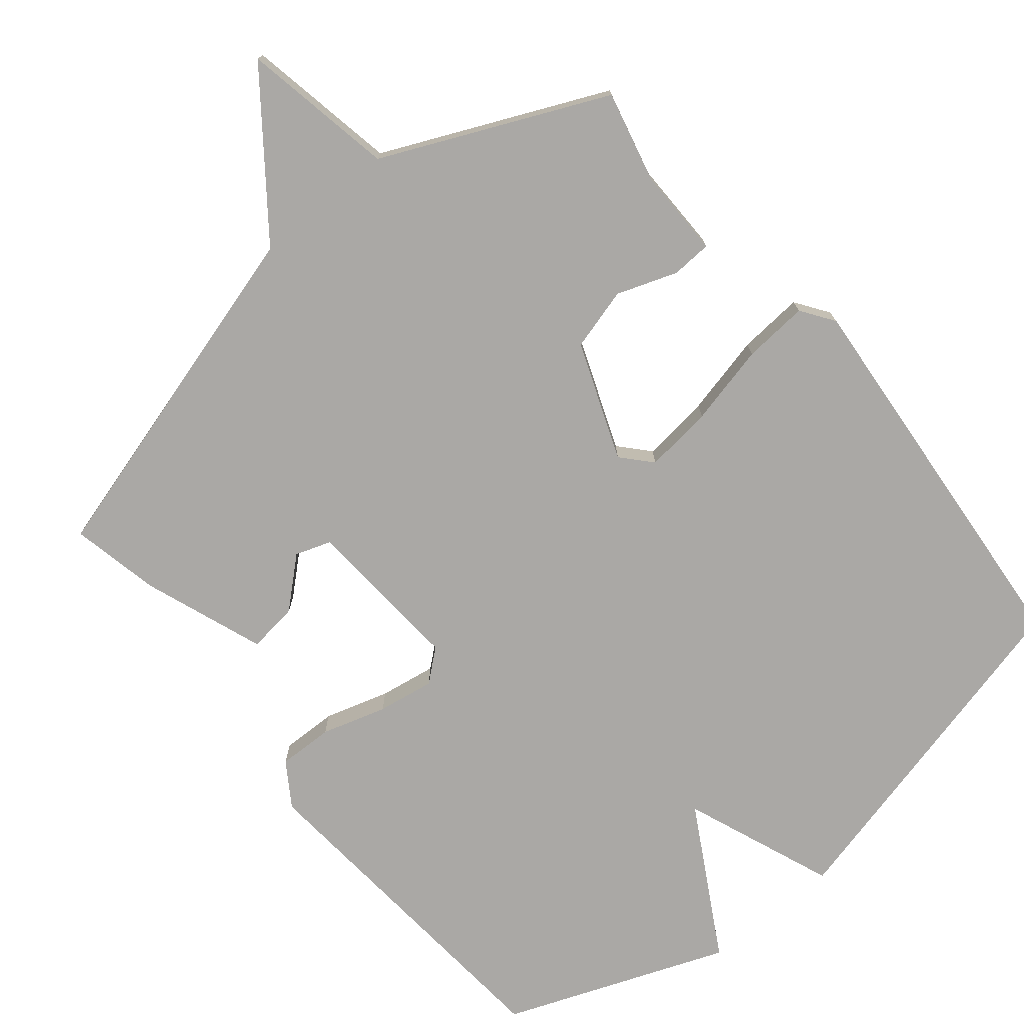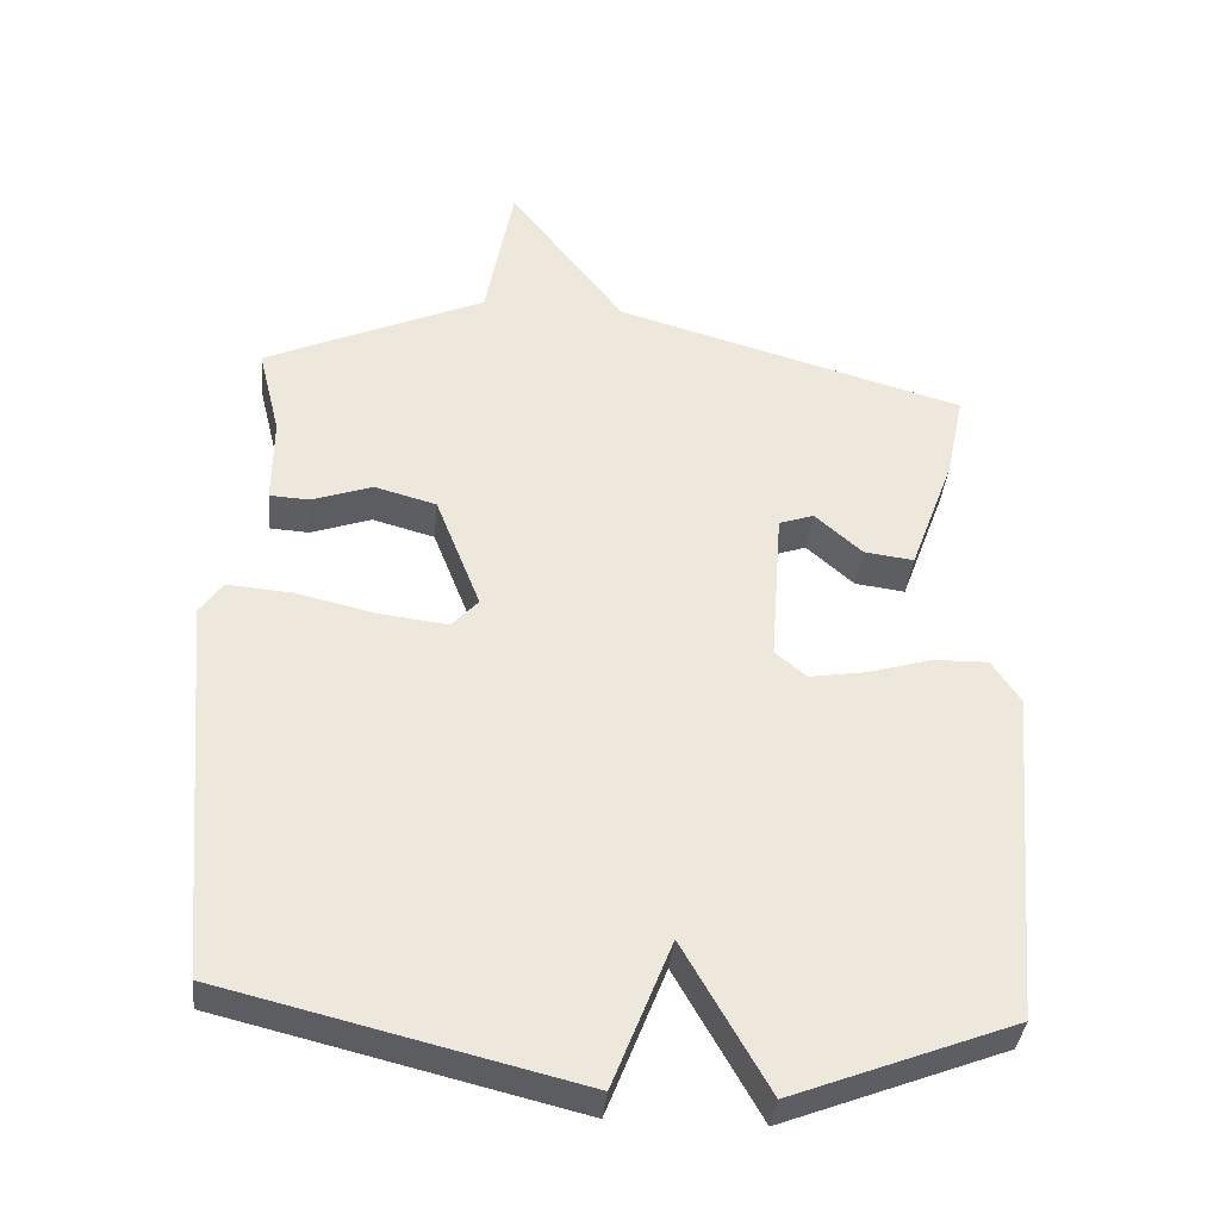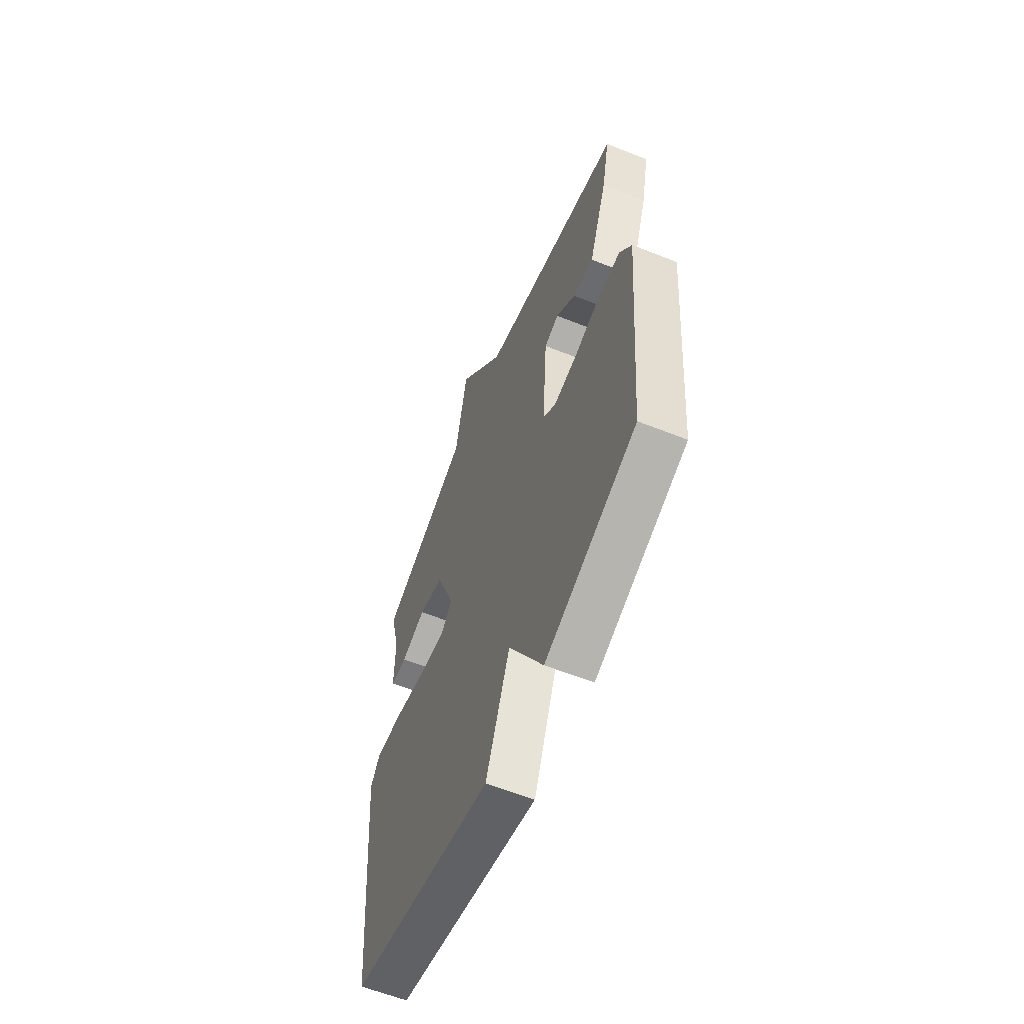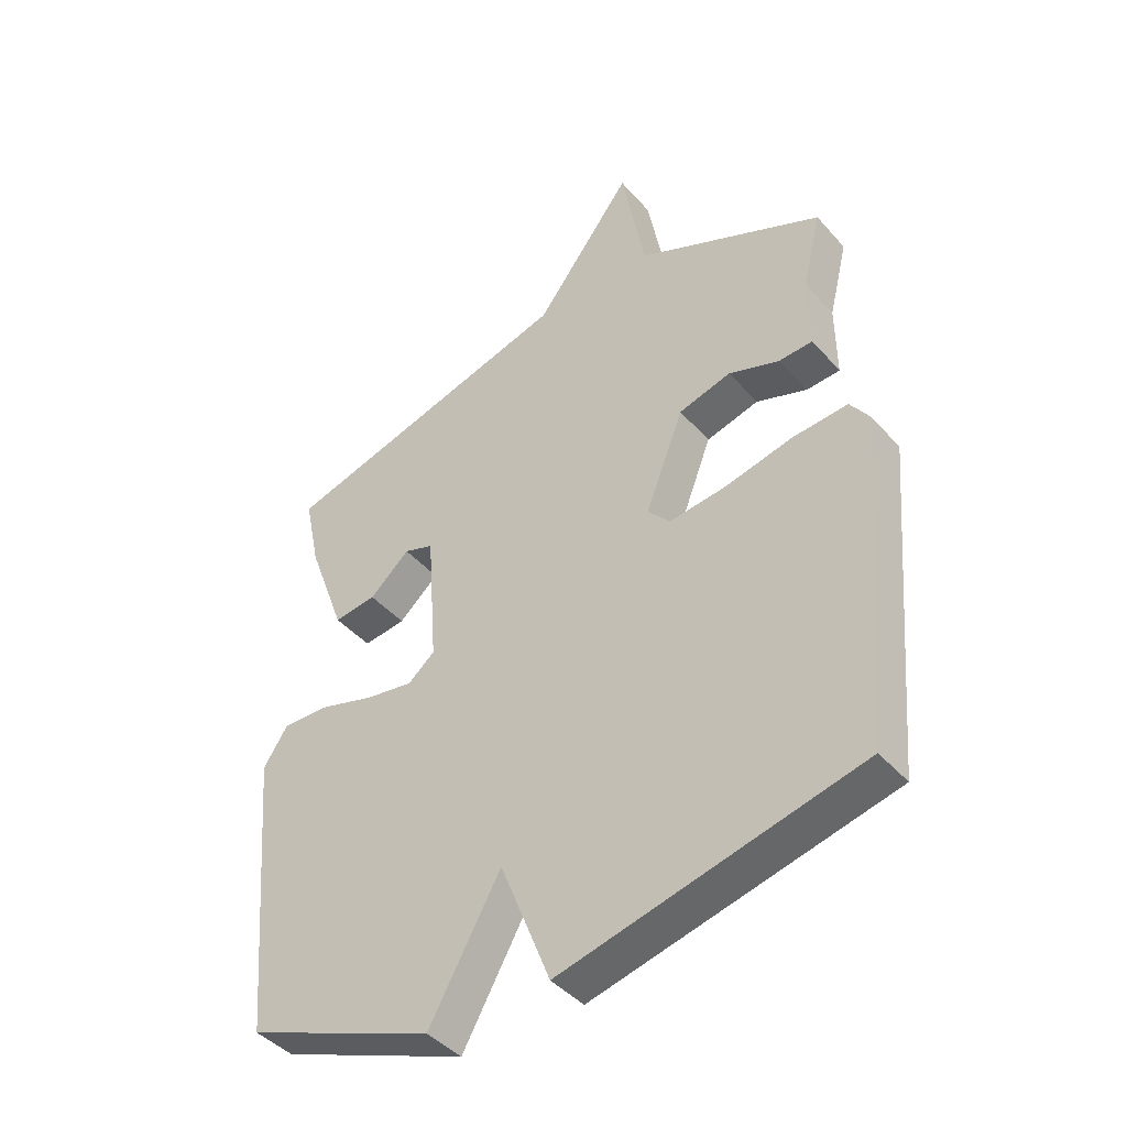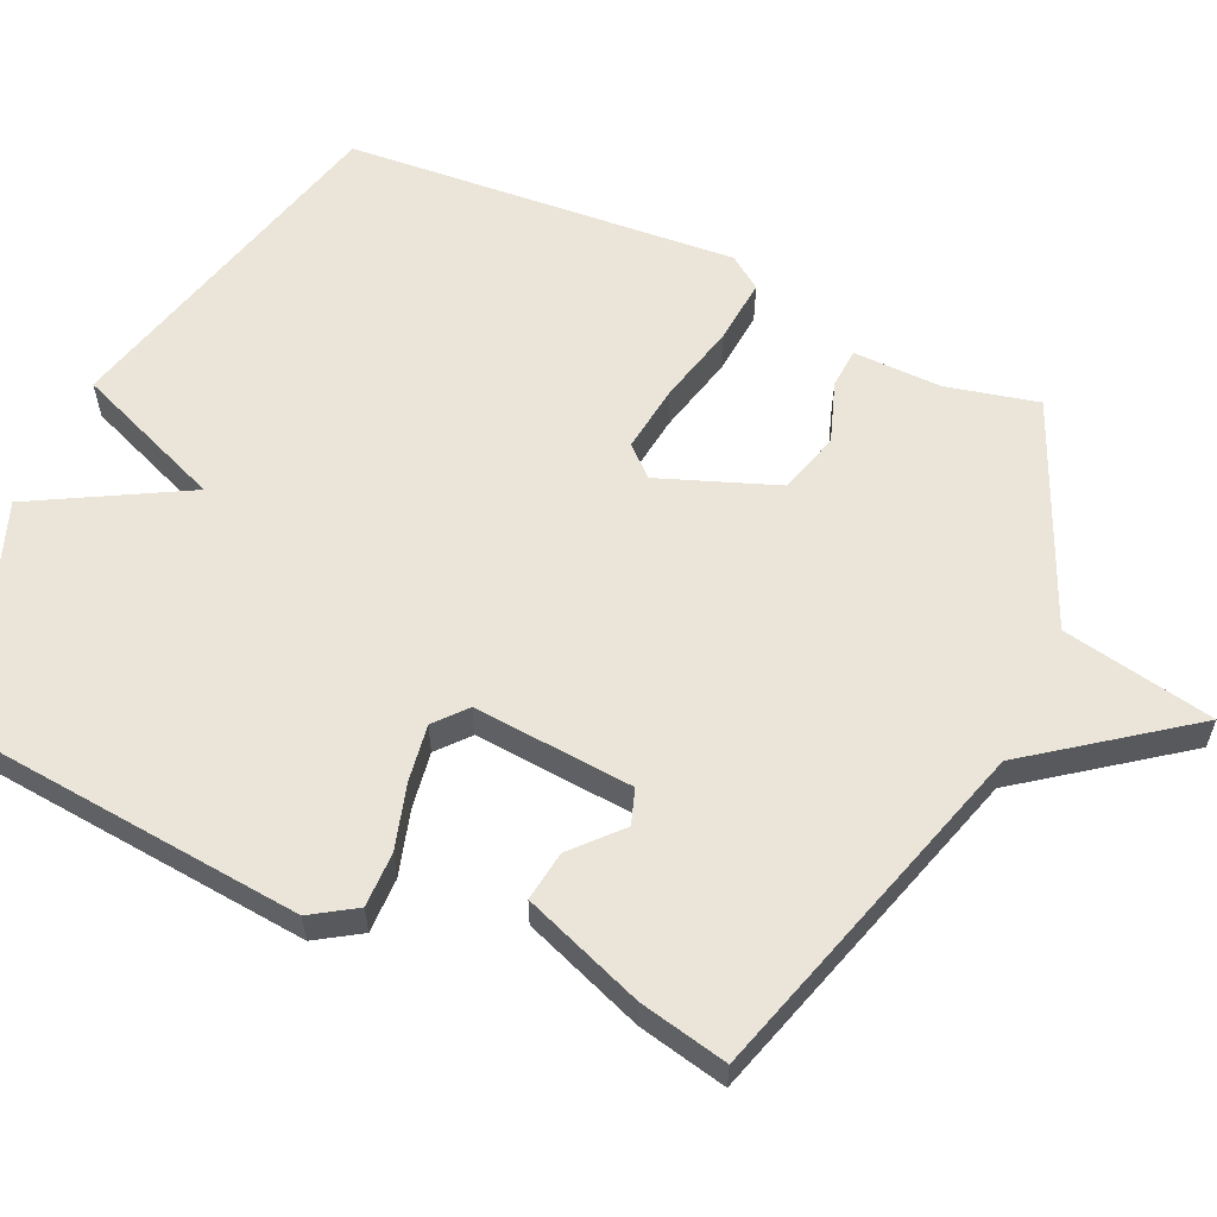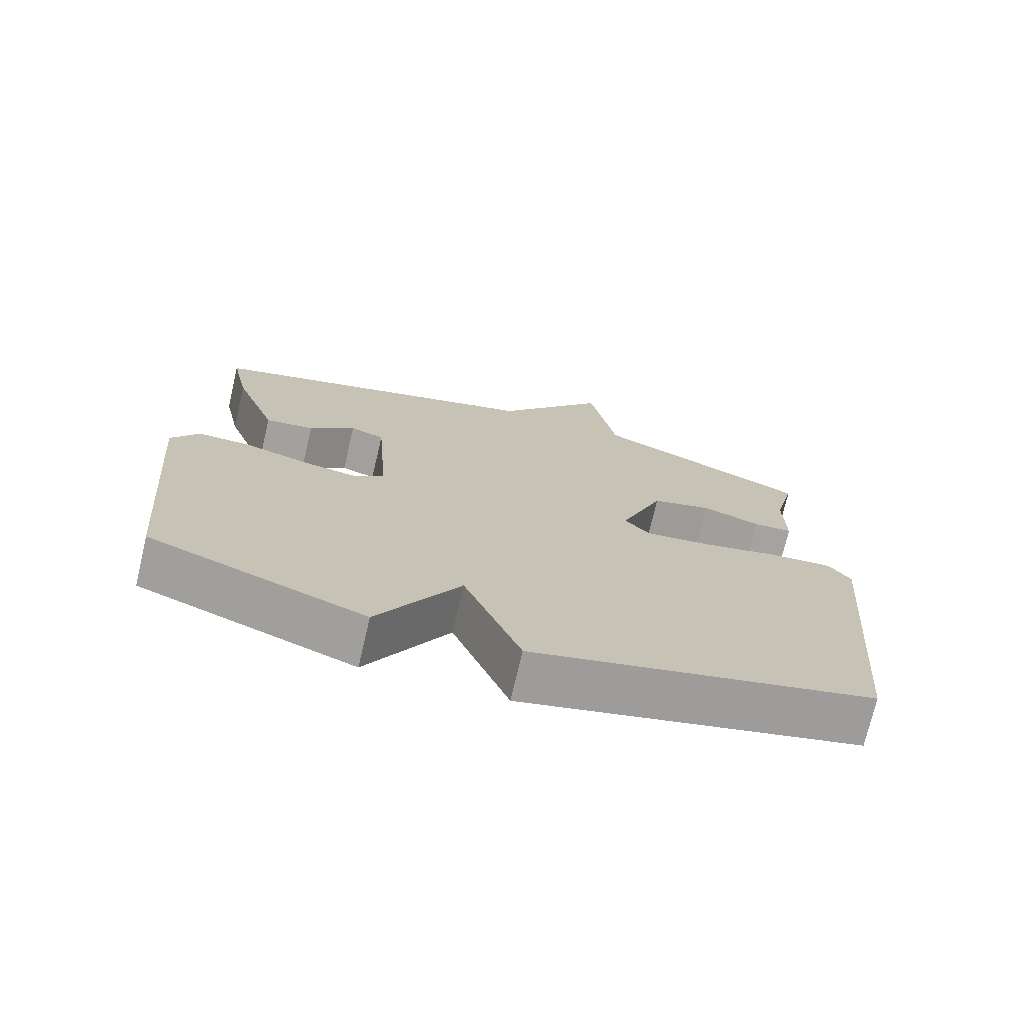
<metadata>
{"format":"obj","ext":"obj","renderer":"f3d","projection":"perspective","resolution":1024,"background":"white","views":[{"elev":-75.1,"azim":39.5,"up":"+Y"},{"elev":-37.8,"azim":174.3,"up":"+Z"},{"elev":-60.5,"azim":-112.1,"up":"+Z"},{"elev":-43.0,"azim":37.7,"up":"+Z"},{"elev":58.8,"azim":-65.0,"up":"+Y"},{"elev":-73.5,"azim":-13.2,"up":"+Z"}]}
</metadata>
<code>
v 0.5 0.07 -0.5
v 0.009 0.07 -0.62
v -0.073 0.07 -0.411
v -0.191 0.07 -0.62
v -0.5 0.07 -0.5
v -0.541 0.07 -0.021
v -0.501 0.07 0.04
v -0.424 0.07 0.038
v -0.334 0.07 0.011
v -0.255 0.07 -0.002
v -0.211 0.07 0.035
v -0.227 0.07 0.258
v -0.276 0.07 0.275
v -0.342 0.07 0.216
v -0.412 0.07 0.207
v -0.474 0.07 0.376
v -0.5 0.07 0.5
v -0.01 0.07 0.64
v 0.151 0.07 0.852
v 0.19 0.07 0.64
v 0.5 0.07 0.5
v 0.469 0.07 0.373
v 0.47 0.07 0.249
v 0.414 0.07 0.246
v 0.33 0.07 0.276
v 0.243 0.07 0.252
v 0.18 0.07 0.089
v 0.217 0.07 0.048
v 0.312 0.07 0.059
v 0.424 0.07 0.085
v 0.515 0.07 0.092
v 0.547 0.07 0.046
v 0.5 0 -0.5
v 0.009 0 -0.62
v -0.073 0 -0.411
v -0.191 0 -0.62
v -0.5 0 -0.5
v -0.541 0 -0.021
v -0.501 0 0.04
v -0.424 0 0.038
v -0.334 0 0.011
v -0.255 0 -0.002
v -0.211 0 0.035
v -0.227 0 0.258
v -0.276 0 0.275
v -0.342 0 0.216
v -0.412 0 0.207
v -0.474 0 0.376
v -0.5 0 0.5
v -0.01 0 0.64
v 0.151 0 0.852
v 0.19 0 0.64
v 0.5 0 0.5
v 0.469 0 0.373
v 0.47 0 0.249
v 0.414 0 0.246
v 0.33 0 0.276
v 0.243 0 0.252
v 0.18 0 0.089
v 0.217 0 0.048
v 0.312 0 0.059
v 0.424 0 0.085
v 0.515 0 0.092
v 0.547 0 0.046
f 1 2 3
f 32 1 3
f 31 32 3
f 30 31 3
f 29 30 3
f 28 29 3
f 27 28 3
f 3 4 5
f 27 3 5
f 26 27 5
f 22 23 24 25
f 22 25 26
f 21 22 26
f 20 21 26
f 18 19 20 26
f 16 17 18
f 15 16 18
f 14 15 18
f 13 14 18
f 12 13 18 26
f 11 12 26
f 10 11 26 5
f 7 8 9
f 6 7 9
f 5 6 9
f 5 9 10
f 35 34 33
f 35 33 64
f 35 64 63
f 35 63 62
f 35 62 61
f 35 61 60
f 35 60 59
f 37 36 35
f 37 35 59
f 37 59 58
f 57 56 55 54
f 58 57 54
f 58 54 53
f 58 53 52
f 58 52 51 50
f 50 49 48
f 50 48 47
f 50 47 46
f 50 46 45
f 58 50 45 44
f 58 44 43
f 37 58 43 42
f 41 40 39
f 41 39 38
f 41 38 37
f 42 41 37
f 1 33 34 2
f 2 34 35 3
f 3 35 36 4
f 4 36 37 5
f 5 37 38 6
f 6 38 39 7
f 7 39 40 8
f 8 40 41 9
f 9 41 42 10
f 10 42 43 11
f 11 43 44 12
f 12 44 45 13
f 13 45 46 14
f 14 46 47 15
f 15 47 48 16
f 16 48 49 17
f 17 49 50 18
f 18 50 51 19
f 19 51 52 20
f 20 52 53 21
f 21 53 54 22
f 22 54 55 23
f 23 55 56 24
f 24 56 57 25
f 25 57 58 26
f 26 58 59 27
f 27 59 60 28
f 28 60 61 29
f 29 61 62 30
f 30 62 63 31
f 31 63 64 32
f 32 64 33 1

</code>
